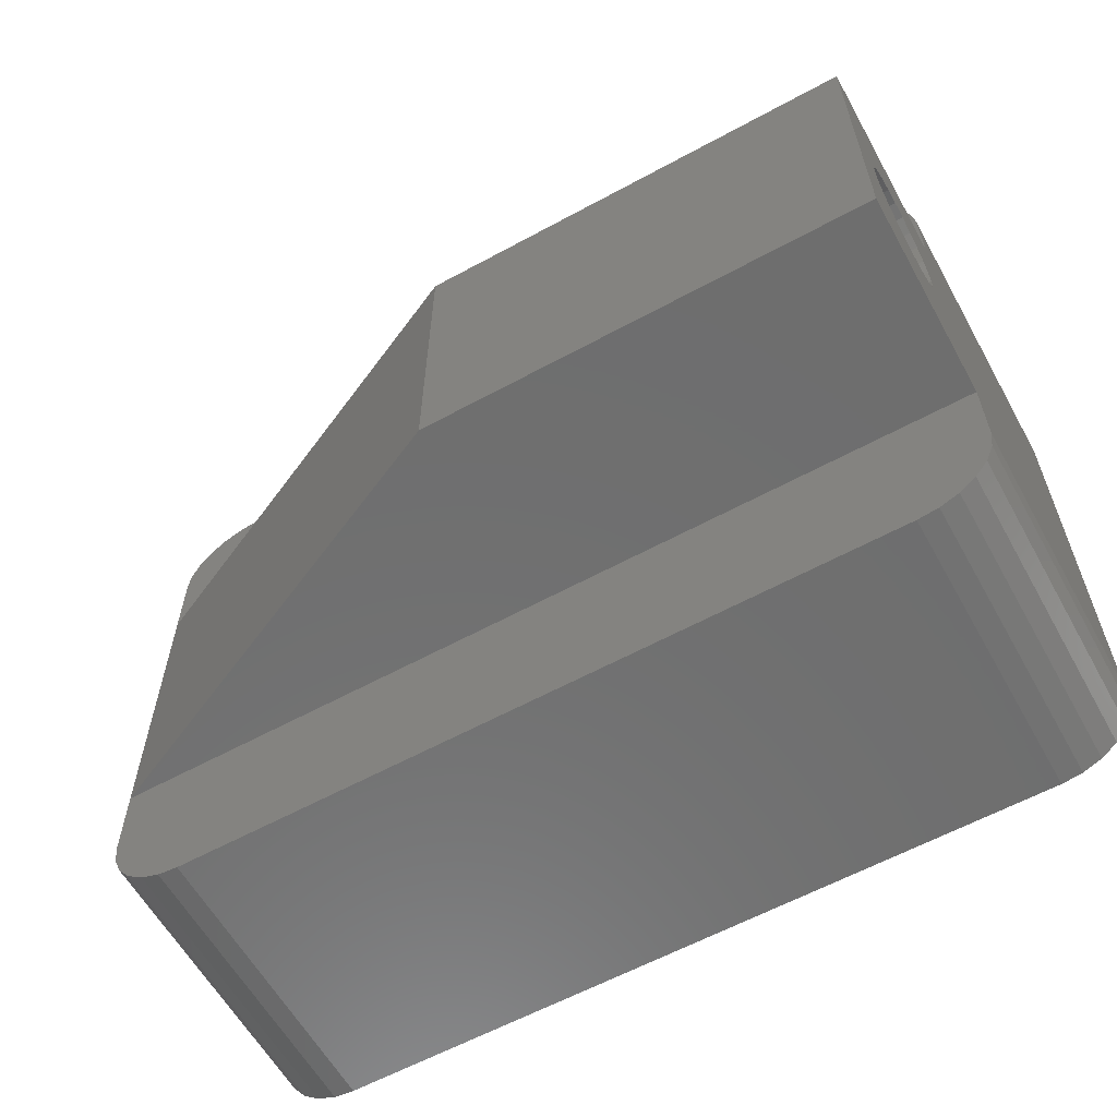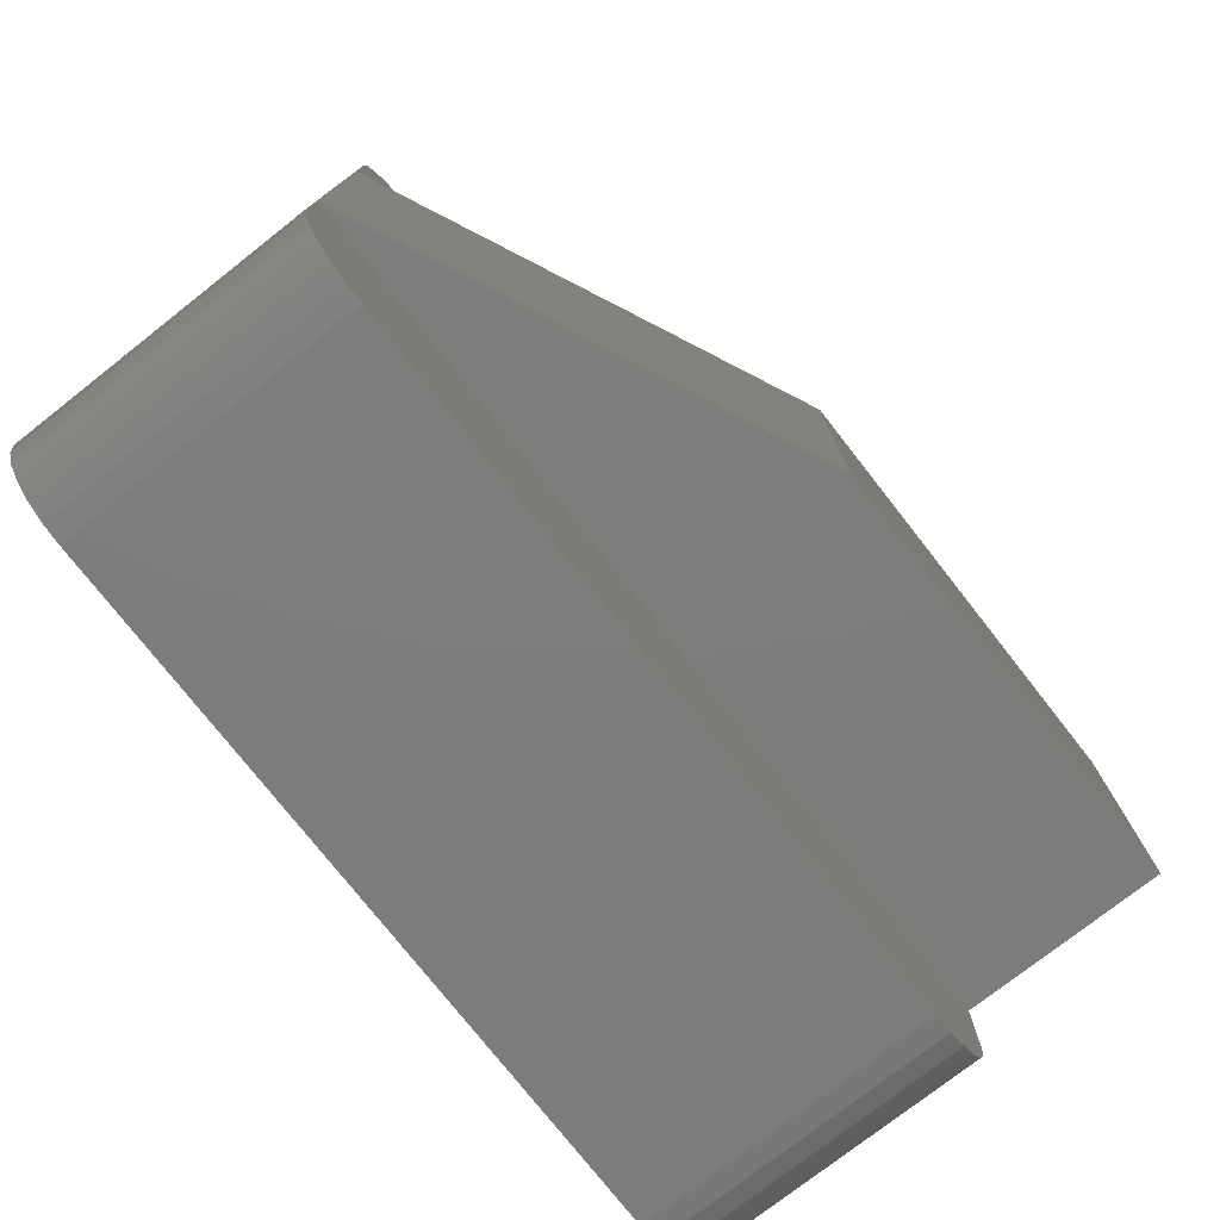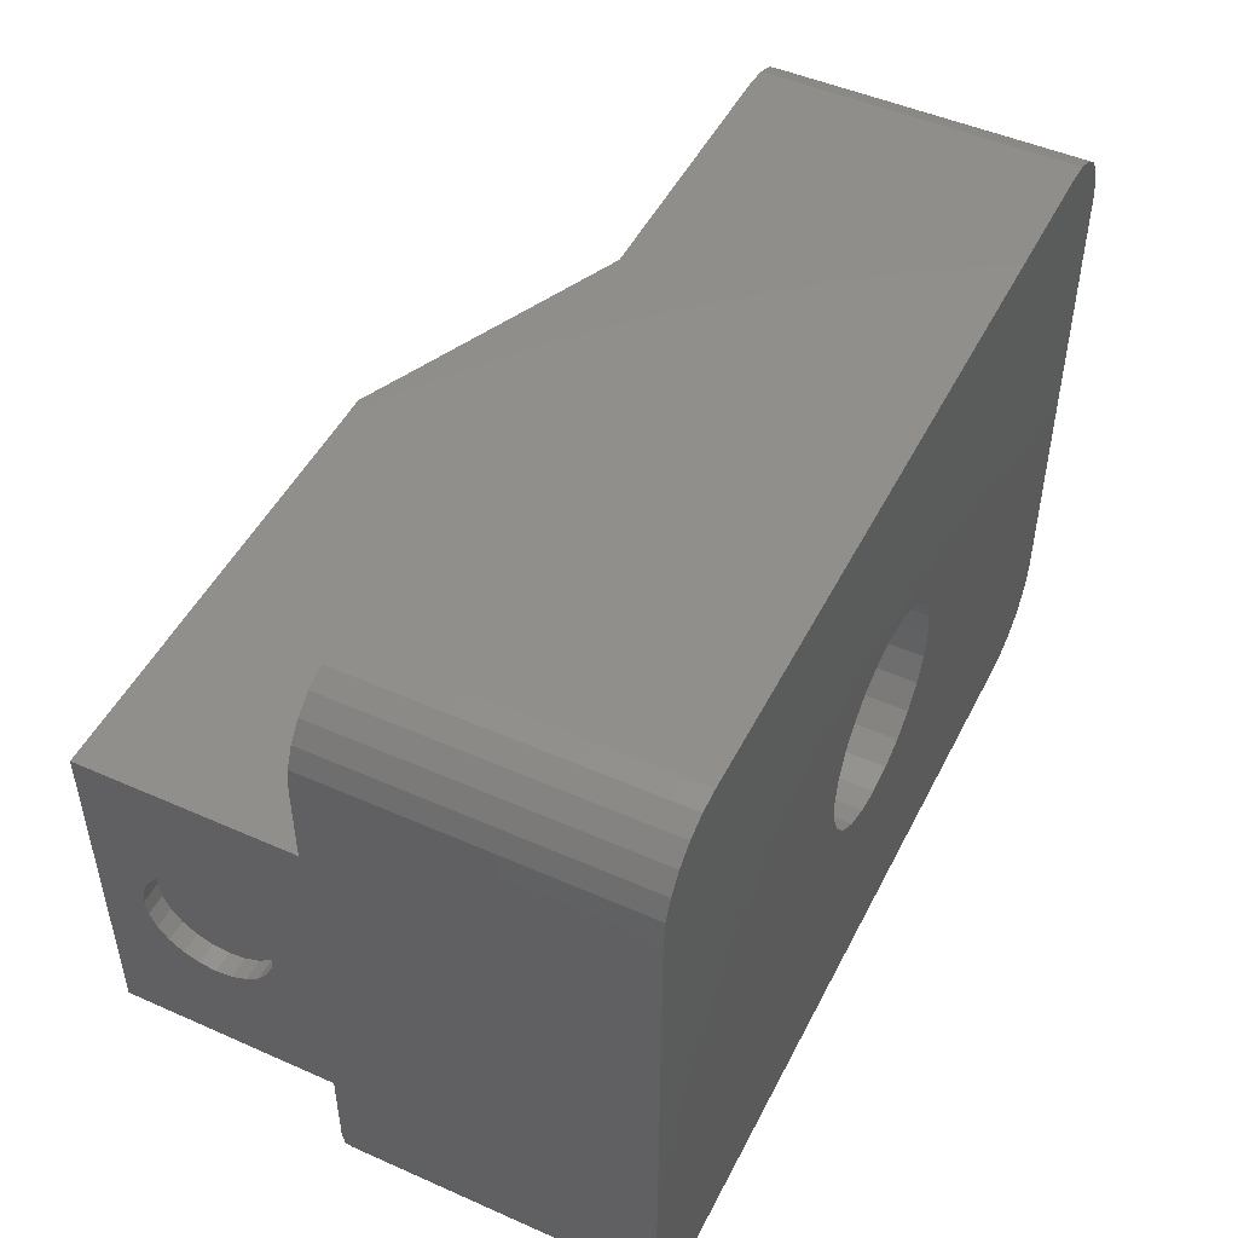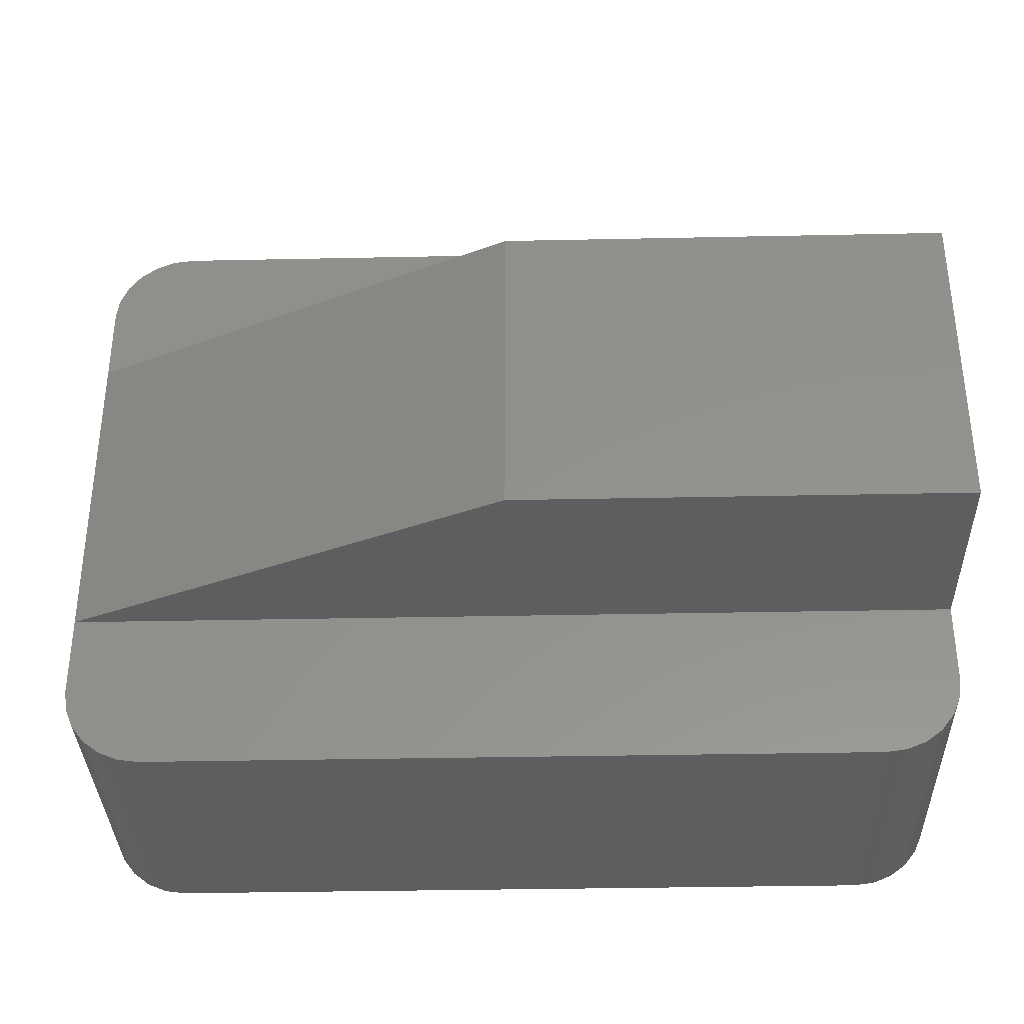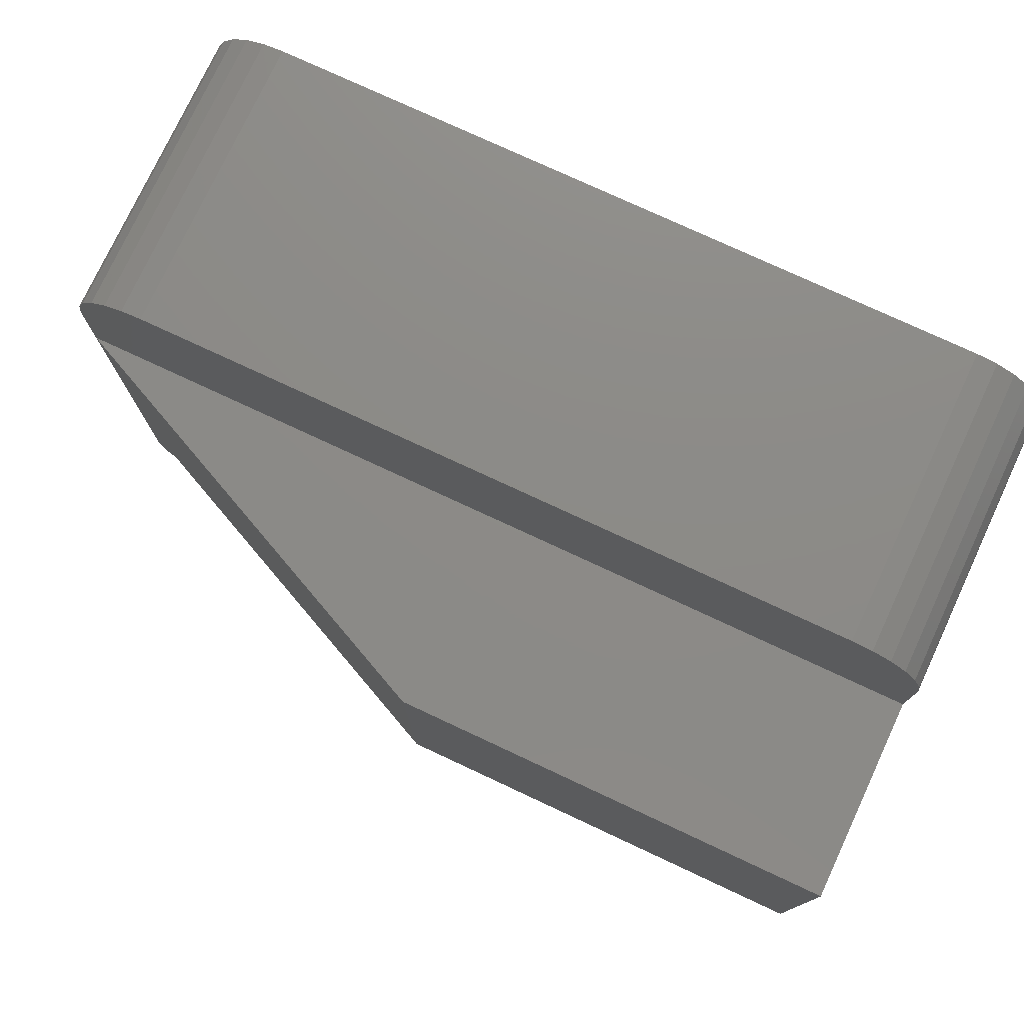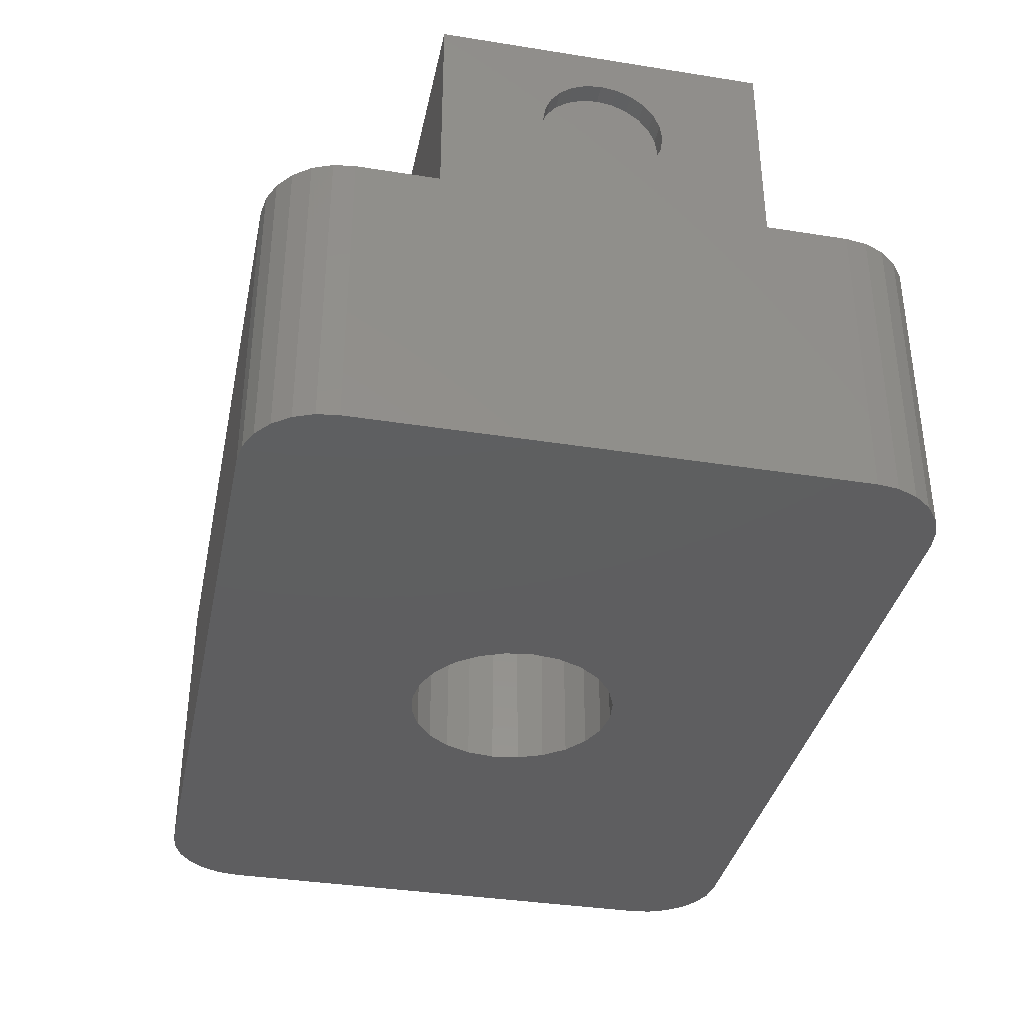
<metadata>
{"format":"stl","ext":"stl","renderer":"f3d","projection":"perspective","resolution":1024,"background":"white","views":[{"elev":-60.5,"azim":29.1,"up":"+Y"},{"elev":-76.3,"azim":-51.9,"up":"+Y"},{"elev":48.8,"azim":116.2,"up":"+Y"},{"elev":-34.7,"azim":1.6,"up":"+Y"},{"elev":76.6,"azim":25.0,"up":"+Y"},{"elev":-36.3,"azim":78.3,"up":"+Z"}]}
</metadata>
<code>
# stl→obj: 165 verts, 326 faces
v 5.25 -0.7244 5.189
v 5.5 -0.75 4.995
v 5.25 -0.75 4.995
v 5.5 -0.7244 5.189
v 5.5 -0.7244 4.801
v 5.25 -0.7244 4.801
v 5.5 3 7.755e-15
v 5.5 -3 3.73
v 5.5 -3 1.41e-15
v 5.5 -2 3.73
v 5.5 -2 6.26
v 5.5 -0.5303 4.465
v 5.5 -0.6495 4.62
v 5.5 -0.375 4.345
v 5.5 -0.1941 4.271
v 5.5 2.82e-15 4.245
v 5.5 0.1941 4.271
v 5.5 0.375 4.345
v 5.5 0.5303 4.465
v 5.5 0.6495 4.62
v 5.5 0.7244 4.801
v 5.5 0.75 4.995
v 5.5 2 3.73
v 5.5 2 6.26
v 5.5 3 3.73
v 5.5 -0.1941 5.719
v 5.5 -0.375 5.645
v 5.5 -0.5303 5.525
v 5.5 -0.6495 5.37
v 5.5 2.82e-15 5.745
v 5.5 0.1941 5.719
v 5.5 0.375 5.645
v 5.5 0.5303 5.525
v 5.5 0.6495 5.37
v 5.5 0.7244 5.189
v 5.25 -0.6495 4.62
v 5.25 -0.6495 5.37
v 5.25 -0.5303 4.465
v 5.25 -0.5303 5.525
v 5.25 -0.375 4.345
v 5.25 -0.375 5.645
v 5.25 -0.1941 5.719
v 5.25 -0.1941 4.271
v 5.25 2.82e-15 5.745
v 5.25 3.525e-15 4.245
v 5.25 0.1941 5.719
v 5.25 0.1941 4.271
v 5.25 0.375 5.645
v 5.25 0.375 4.345
v 5.25 0.5303 5.525
v 5.25 0.5303 4.465
v 5.25 0.6495 5.37
v 5.25 0.6495 4.62
v 5.25 0.7244 4.801
v 5.25 0.7244 5.189
v 5.25 0.75 4.995
v 4.582e-14 -2 6.26
v -5.5 2 3.73
v -5.5 -2 3.73
v 4.582e-14 2 6.26
v -5.5 -3 3.73
v -5.5 3 2.467e-15
v -5.5 -3 7.05e-16
v -5.5 3 3.73
v -5 2 3.73
v -5.466 3.259 3.73
v -5.366 3.5 3.73
v -5.207 3.707 3.73
v -5 3.866 3.73
v 5 2 3.73
v -4.759 3.966 3.73
v -4.5 4 3.73
v 4.5 4 3.73
v 4.759 3.966 3.73
v 5 3.866 3.73
v 5.207 3.707 3.73
v 5.366 3.5 3.73
v 5.466 3.259 3.73
v 5.366 -3.5 1.41e-15
v 5.207 -3.707 3.73
v 5.207 -3.707 1.41e-15
v 5.366 -3.5 3.73
v -5.466 -3.259 3.73
v -5 -2 3.73
v -5.366 -3.5 3.73
v -5.207 -3.707 3.73
v -5 -3.866 3.73
v 5 -2 3.73
v -4.759 -3.966 3.73
v -4.5 -4 3.73
v 4.5 -4 3.73
v 4.759 -3.966 3.73
v 5 -3.866 3.73
v 5.466 -3.259 3.73
v 5.466 -3.259 1.41e-15
v 4.5 -4 1.41e-15
v 4.759 -3.966 1.41e-15
v 5 -3.866 1.41e-15
v -5 -3.866 7.05e-16
v -4.759 -3.966 7.05e-16
v 5.466 3.259 7.755e-15
v 5.366 3.5 7.755e-15
v 4.759 3.966 7.05e-15
v 4.5 4 7.05e-15
v -4.5 -4 7.05e-16
v -5.466 -3.259 7.05e-16
v -5.366 -3.5 7.05e-16
v 5.207 3.707 7.05e-15
v 5 3.866 7.05e-15
v -5.207 3.707 1.762e-15
v -5.366 3.5 1.762e-15
v -5.466 3.259 2.467e-15
v -4.5 4 1.762e-15
v -4.759 3.966 1.762e-15
v -5 3.866 1.762e-15
v 1.126 -0.65 4.995
v 0.9192 -0.9192 7.05e-16
v 0.9192 -0.9192 4.995
v 1.126 -0.65 7.05e-16
v -5.207 -3.707 7.05e-16
v 0.9192 0.9192 4.995
v 1.126 0.65 7.05e-16
v 1.126 0.65 4.995
v 0.9192 0.9192 7.05e-16
v -0.3365 1.256 4.995
v -0.65 1.126 7.05e-16
v -0.3365 1.256 7.05e-16
v -0.65 1.126 4.995
v -1.126 -0.65 7.05e-16
v -0.9192 -0.9192 4.995
v -0.9192 -0.9192 7.05e-16
v -1.126 -0.65 4.995
v 1.256 0.3365 4.995
v 1.3 -1.41e-15 7.05e-16
v 1.3 -1.41e-15 4.995
v 1.256 0.3365 7.05e-16
v -0.65 -1.126 7.05e-16
v -0.65 -1.126 4.995
v 0.65 1.126 4.995
v 0.3365 1.256 7.05e-16
v 0.65 1.126 7.05e-16
v 0.3365 1.256 4.995
v -0.9192 0.9192 7.05e-16
v -1.126 0.65 4.995
v -1.126 0.65 7.05e-16
v -0.9192 0.9192 4.995
v 0 1.3 4.995
v 0 1.3 7.05e-16
v -1.256 -0.3365 7.05e-16
v -1.256 -0.3365 4.995
v 0.3365 -1.256 4.995
v 0.65 -1.126 7.05e-16
v 0.3365 -1.256 7.05e-16
v 0.65 -1.126 4.995
v -1.256 0.3365 4.995
v -1.256 0.3365 7.05e-16
v 1.256 -0.3365 4.995
v 1.256 -0.3365 7.05e-16
v 4.512e-14 4 1.057e-15
v -1.3 -1.41e-15 7.05e-16
v -0.3365 -1.256 7.05e-16
v 0 -1.3 7.05e-16
v -0.3365 -1.256 4.995
v -1.3 -1.41e-15 4.995
v 0 -1.3 4.995
f 1 2 3
f 2 1 4
f 3 5 6
f 5 3 2
f 7 8 9
f 8 7 10
f 10 7 11
f 11 7 12
f 11 12 13
f 11 13 5
f 11 5 2
f 12 7 14
f 14 7 15
f 15 7 16
f 16 7 17
f 17 7 18
f 18 7 19
f 19 7 20
f 20 7 21
f 21 7 22
f 22 7 23
f 22 23 24
f 23 7 25
f 11 26 24
f 26 11 27
f 27 11 28
f 28 11 29
f 29 11 4
f 4 11 2
f 24 26 30
f 24 30 31
f 24 31 32
f 24 32 33
f 24 33 34
f 24 34 35
f 24 35 22
f 6 1 3
f 1 6 36
f 1 36 37
f 37 36 38
f 37 38 39
f 39 38 40
f 39 40 41
f 41 40 42
f 42 40 43
f 42 43 44
f 44 43 45
f 44 45 46
f 46 45 47
f 46 47 48
f 48 47 49
f 48 49 50
f 50 49 51
f 50 51 52
f 52 51 53
f 52 53 54
f 52 54 55
f 55 54 56
f 6 13 36
f 13 6 5
f 36 12 38
f 12 36 13
f 12 40 38
f 40 12 14
f 33 48 50
f 48 33 32
f 20 51 19
f 51 20 53
f 35 56 22
f 56 35 55
f 16 47 45
f 47 16 17
f 14 43 40
f 43 14 15
f 18 51 49
f 51 18 19
f 33 52 34
f 52 33 50
f 57 58 59
f 58 57 60
f 17 49 47
f 49 17 18
f 31 44 46
f 44 31 30
f 39 29 37
f 29 39 28
f 34 55 35
f 55 34 52
f 32 46 48
f 46 32 31
f 61 62 63
f 62 61 59
f 62 59 58
f 62 58 64
f 37 4 1
f 4 37 29
f 22 54 21
f 54 22 56
f 15 45 43
f 45 15 16
f 21 53 20
f 53 21 54
f 11 60 57
f 60 11 24
f 30 42 44
f 42 30 26
f 27 39 41
f 39 27 28
f 26 41 42
f 41 26 27
f 65 64 58
f 64 65 66
f 66 65 67
f 67 65 68
f 68 65 69
f 69 65 70
f 69 70 71
f 71 70 72
f 72 70 73
f 73 70 74
f 74 70 75
f 75 70 23
f 75 23 76
f 76 23 77
f 77 23 78
f 78 23 25
f 79 80 81
f 80 79 82
f 83 59 61
f 59 83 84
f 84 83 85
f 84 85 86
f 84 86 87
f 84 87 88
f 88 87 89
f 88 89 90
f 88 90 91
f 88 91 92
f 88 92 93
f 88 93 80
f 88 80 10
f 10 80 82
f 10 82 94
f 10 94 8
f 95 82 79
f 82 95 94
f 92 96 97
f 96 92 91
f 80 98 81
f 98 80 93
f 89 99 100
f 99 89 87
f 101 77 78
f 77 101 102
f 73 103 104
f 103 73 74
f 90 100 105
f 100 90 89
f 85 106 107
f 106 85 83
f 75 108 109
f 108 75 76
f 67 110 111
f 110 67 68
f 66 111 112
f 111 66 67
f 71 113 114
f 113 71 72
f 9 94 95
f 94 9 8
f 68 115 110
f 115 68 69
f 116 117 118
f 117 116 119
f 102 76 77
f 76 102 108
f 69 114 115
f 114 69 71
f 74 109 103
f 109 74 75
f 64 112 62
f 112 64 66
f 93 97 98
f 97 93 92
f 86 107 120
f 107 86 85
f 83 63 106
f 63 83 61
f 7 78 25
f 78 7 101
f 87 120 99
f 120 87 86
f 121 122 123
f 122 121 124
f 125 126 127
f 126 125 128
f 129 130 131
f 130 129 132
f 133 134 135
f 134 133 136
f 130 137 131
f 137 130 138
f 139 140 141
f 140 139 142
f 143 144 145
f 144 143 146
f 147 127 148
f 127 147 125
f 149 132 129
f 132 149 150
f 121 141 124
f 141 121 139
f 151 152 153
f 152 151 154
f 145 155 156
f 155 145 144
f 123 136 133
f 136 123 122
f 157 119 116
f 119 157 158
f 112 63 62
f 63 112 106
f 106 112 111
f 106 111 107
f 107 111 110
f 107 110 120
f 120 110 115
f 120 115 99
f 99 115 114
f 99 114 100
f 100 114 105
f 105 114 113
f 105 113 159
f 105 159 156
f 105 156 160
f 156 159 145
f 145 159 143
f 143 159 126
f 126 159 127
f 127 159 148
f 148 159 140
f 140 159 104
f 140 104 141
f 141 104 124
f 124 104 122
f 122 104 136
f 136 104 134
f 134 104 96
f 96 104 97
f 97 104 103
f 97 103 98
f 98 103 109
f 98 109 81
f 81 109 108
f 81 108 79
f 79 108 102
f 79 102 95
f 95 102 101
f 95 101 9
f 9 101 7
f 105 137 96
f 137 105 131
f 131 105 129
f 129 105 149
f 149 105 160
f 96 137 161
f 96 161 162
f 96 162 153
f 96 153 152
f 96 152 117
f 96 117 119
f 96 119 158
f 96 158 134
f 138 161 137
f 161 138 163
f 113 104 159
f 104 113 72
f 104 72 73
f 96 90 105
f 90 96 91
f 155 150 164
f 150 155 144
f 150 144 132
f 132 144 146
f 132 146 130
f 130 146 128
f 130 128 138
f 138 128 125
f 138 125 163
f 163 125 147
f 163 147 165
f 165 147 142
f 165 142 151
f 151 142 139
f 151 139 154
f 154 139 121
f 154 121 118
f 118 121 123
f 118 123 116
f 116 123 133
f 116 133 157
f 157 133 135
f 60 65 58
f 65 60 70
f 70 60 23
f 23 60 24
f 163 162 161
f 162 163 165
f 135 158 157
f 158 135 134
f 128 143 126
f 143 128 146
f 154 117 152
f 117 154 118
f 160 150 149
f 150 160 164
f 165 153 162
f 153 165 151
f 11 88 10
f 88 11 84
f 84 11 59
f 59 11 57
f 156 164 160
f 164 156 155
f 142 148 140
f 148 142 147

</code>
